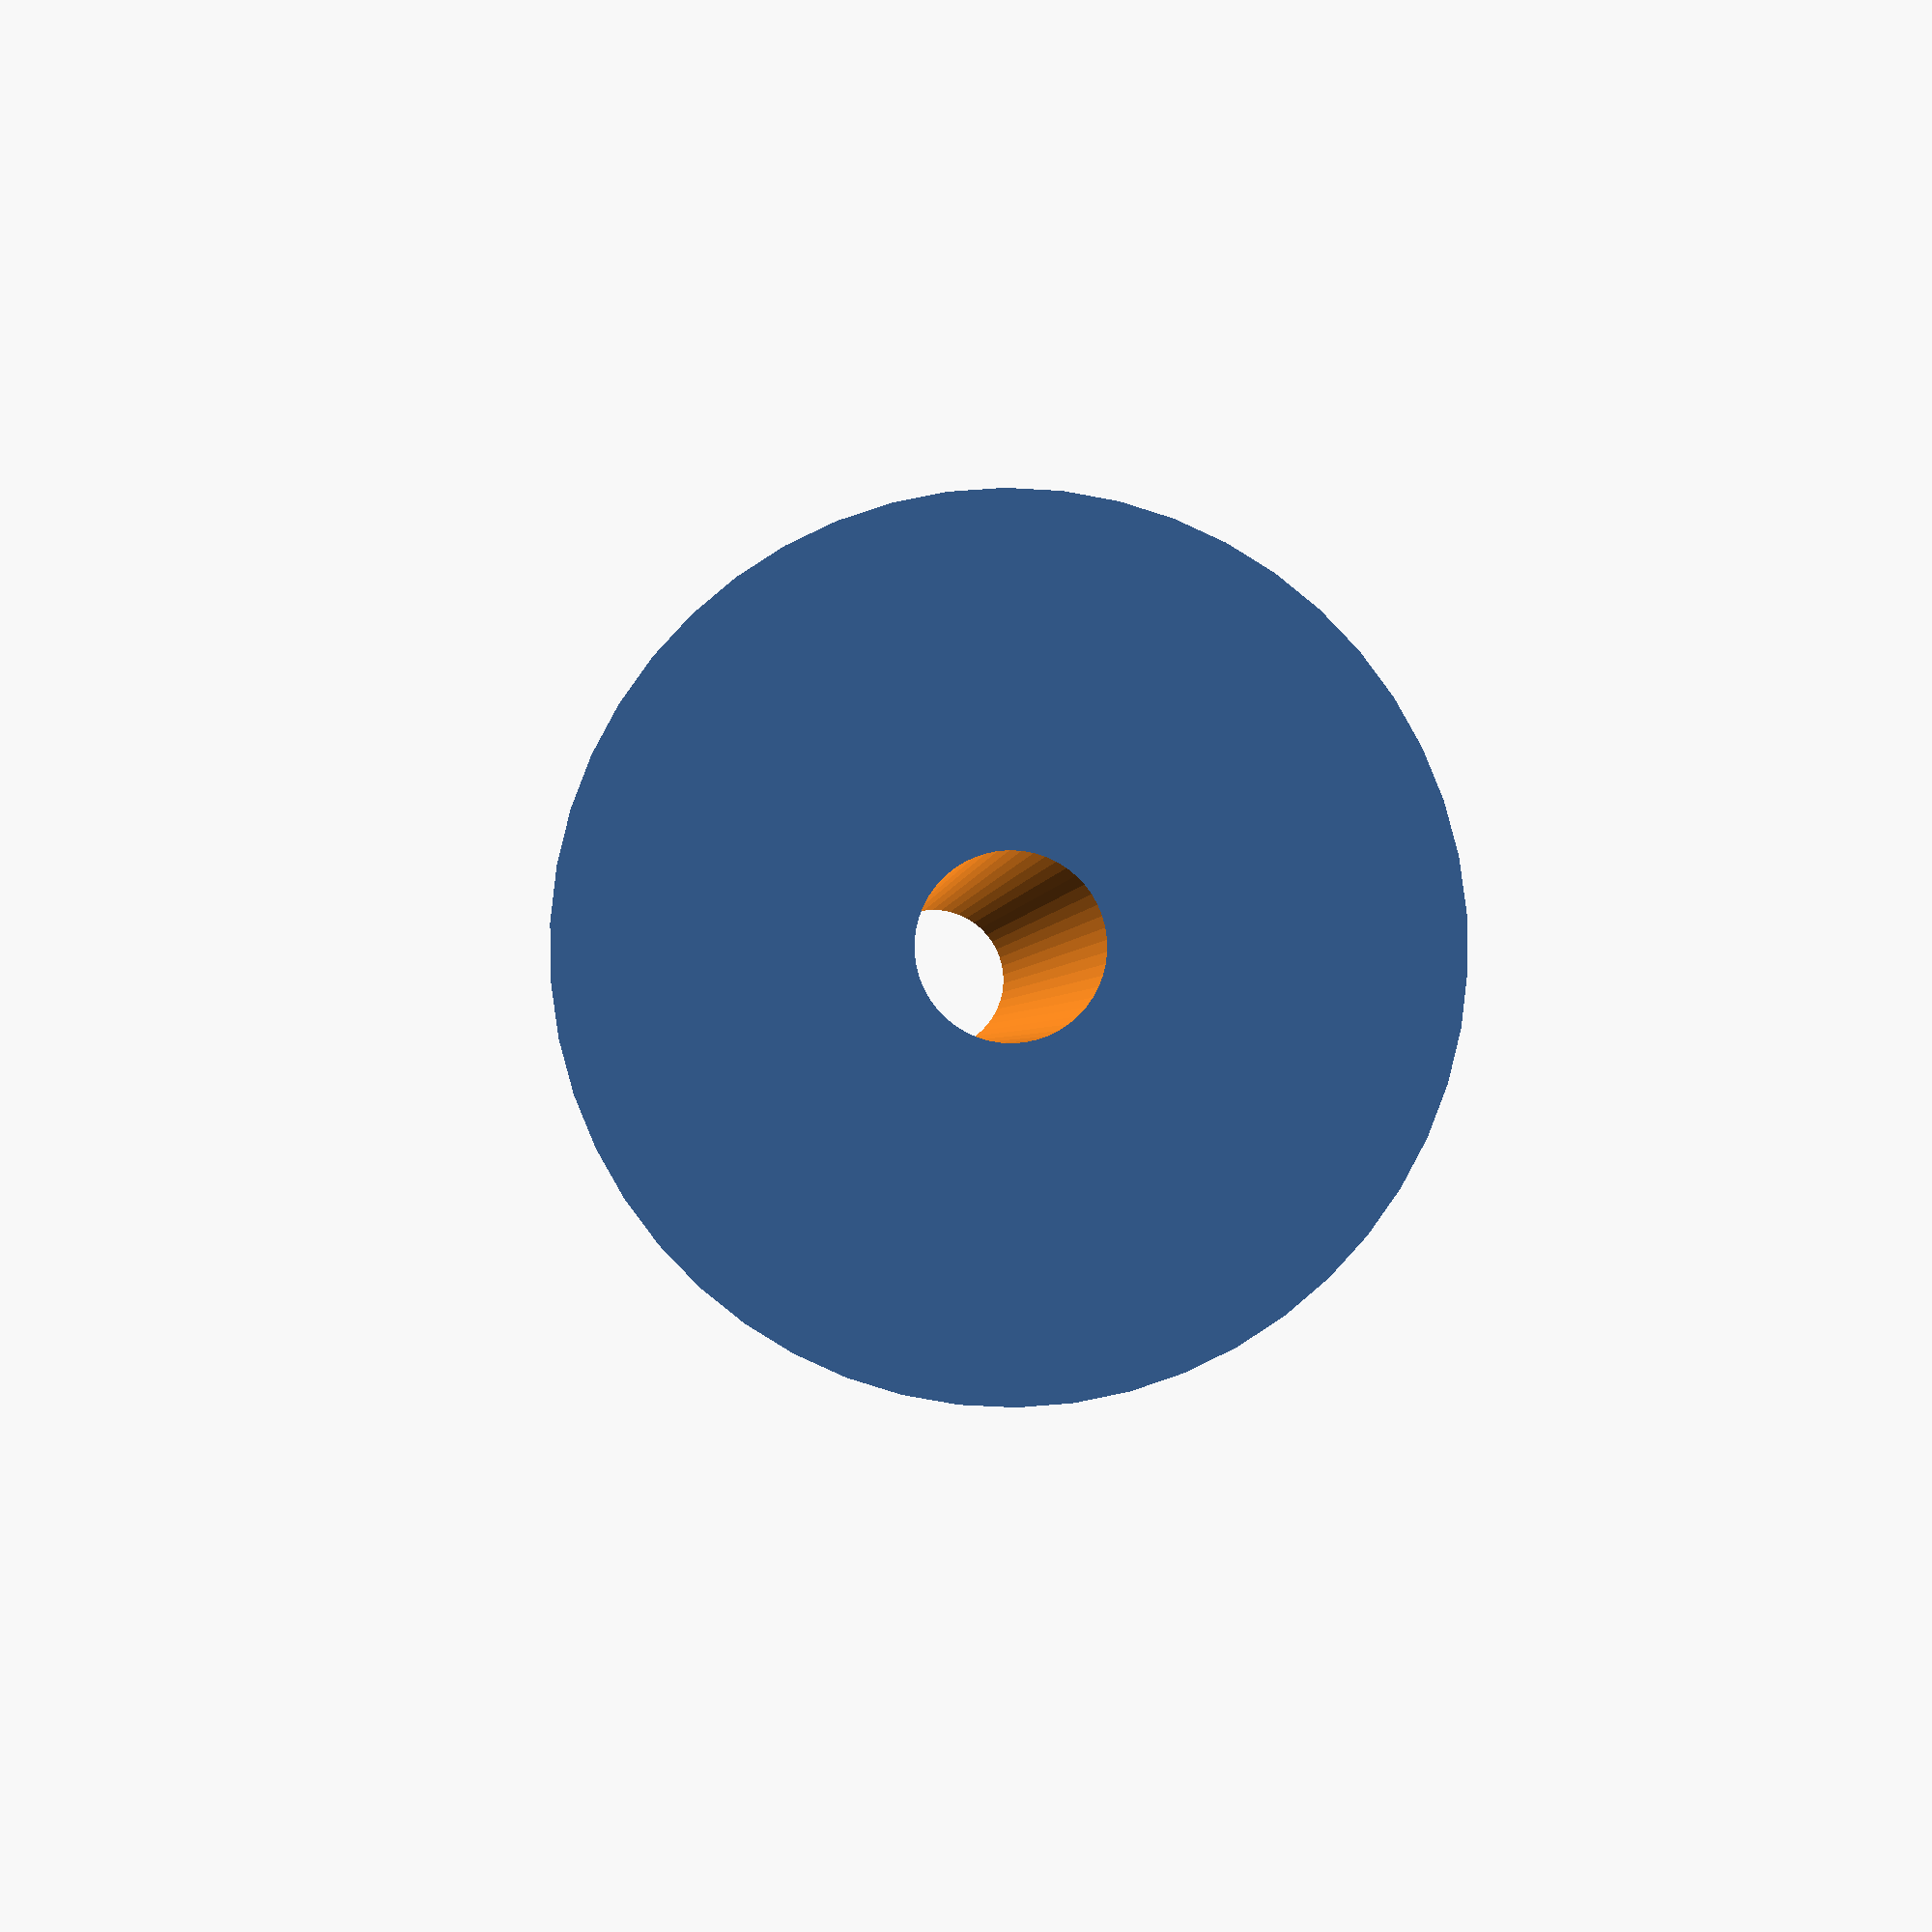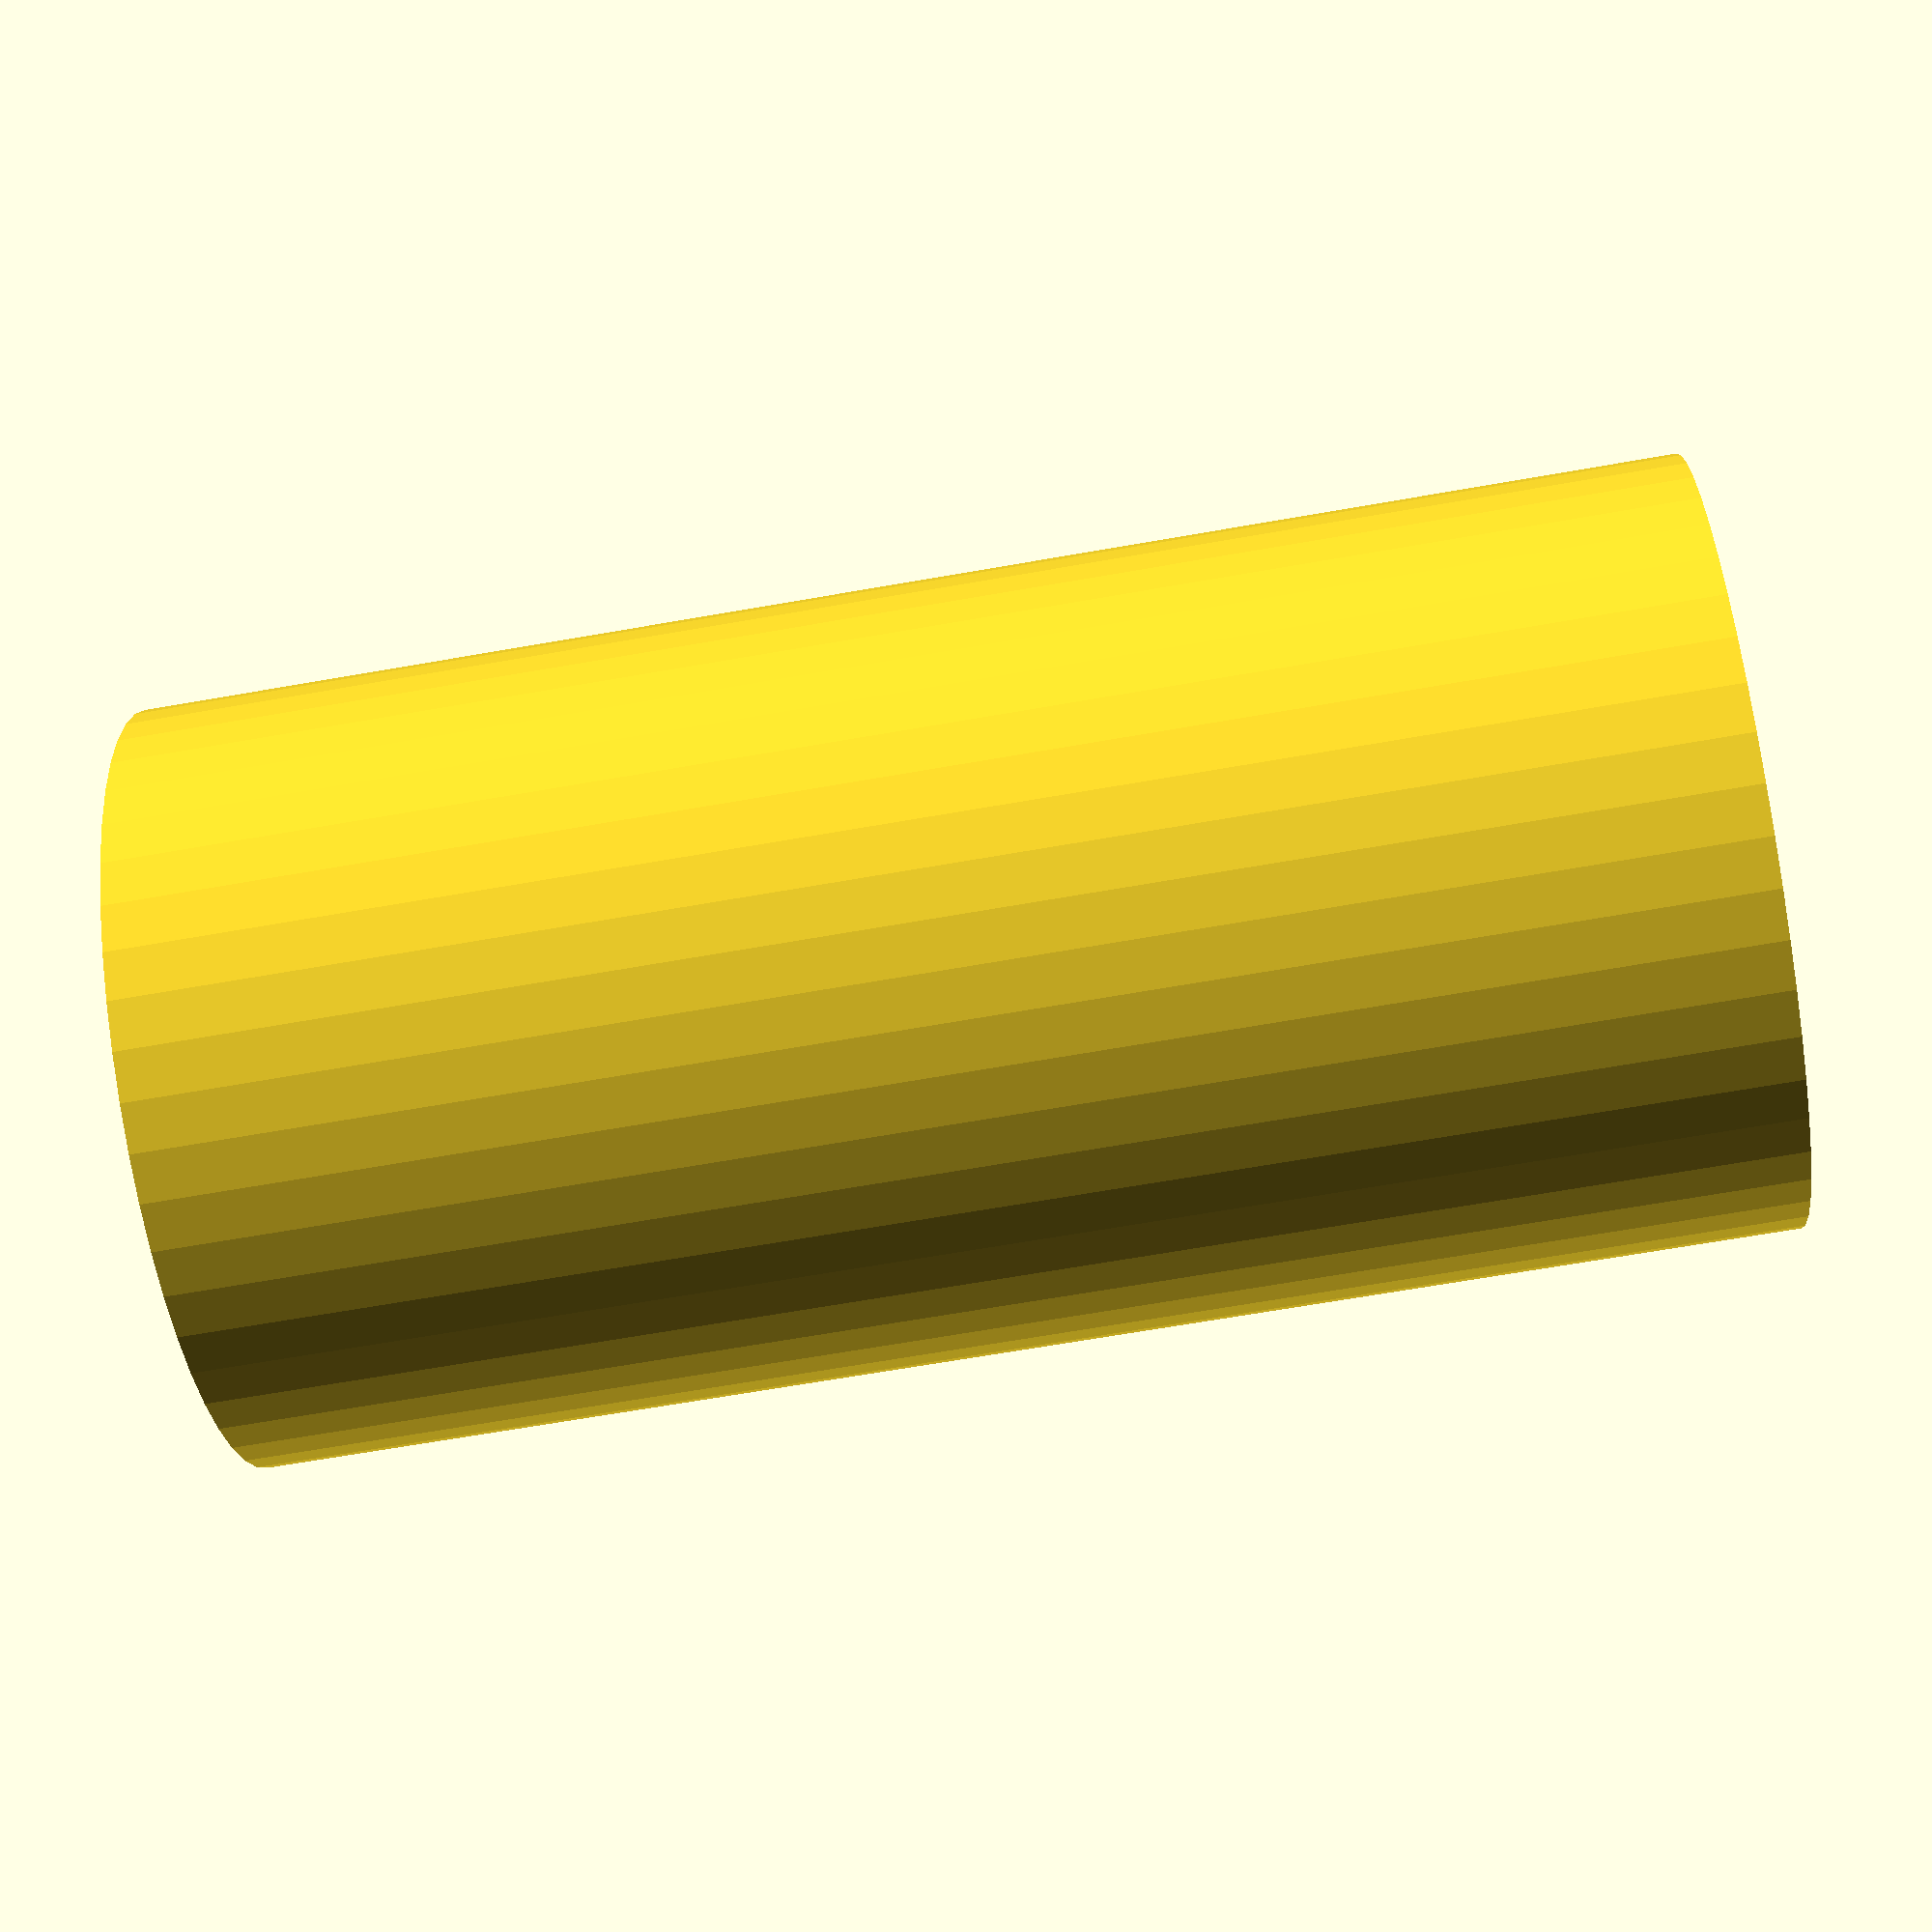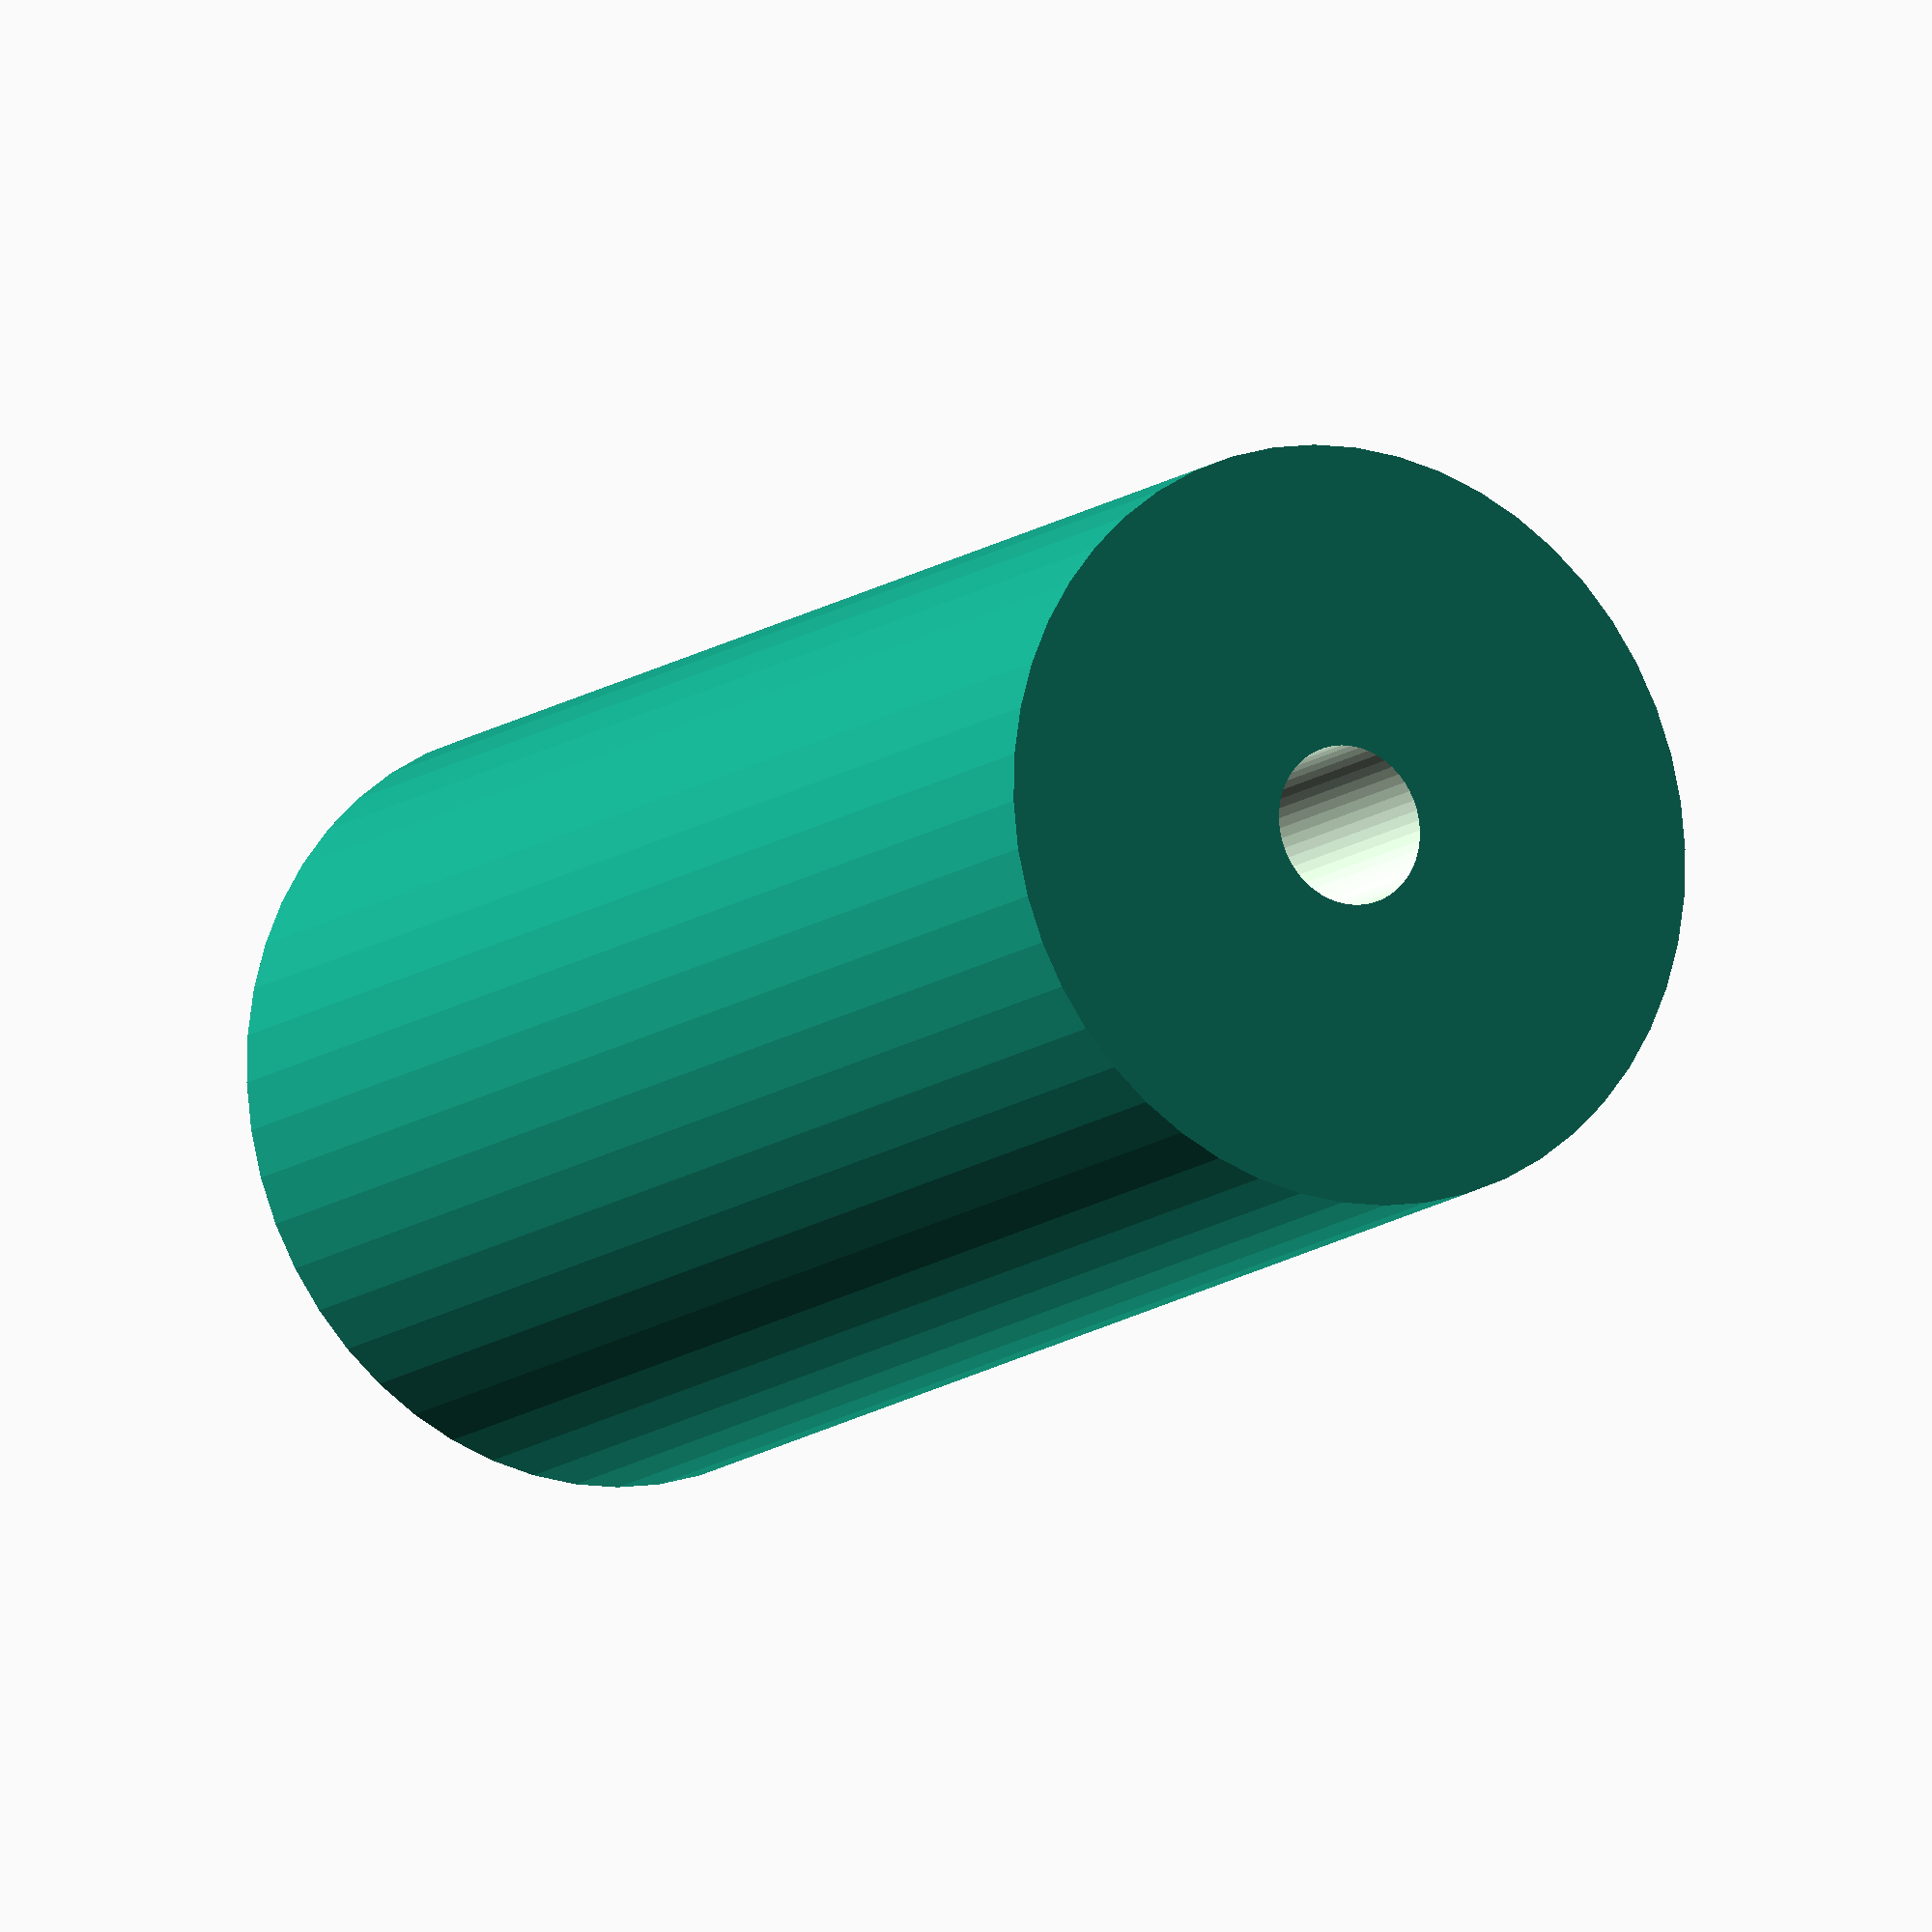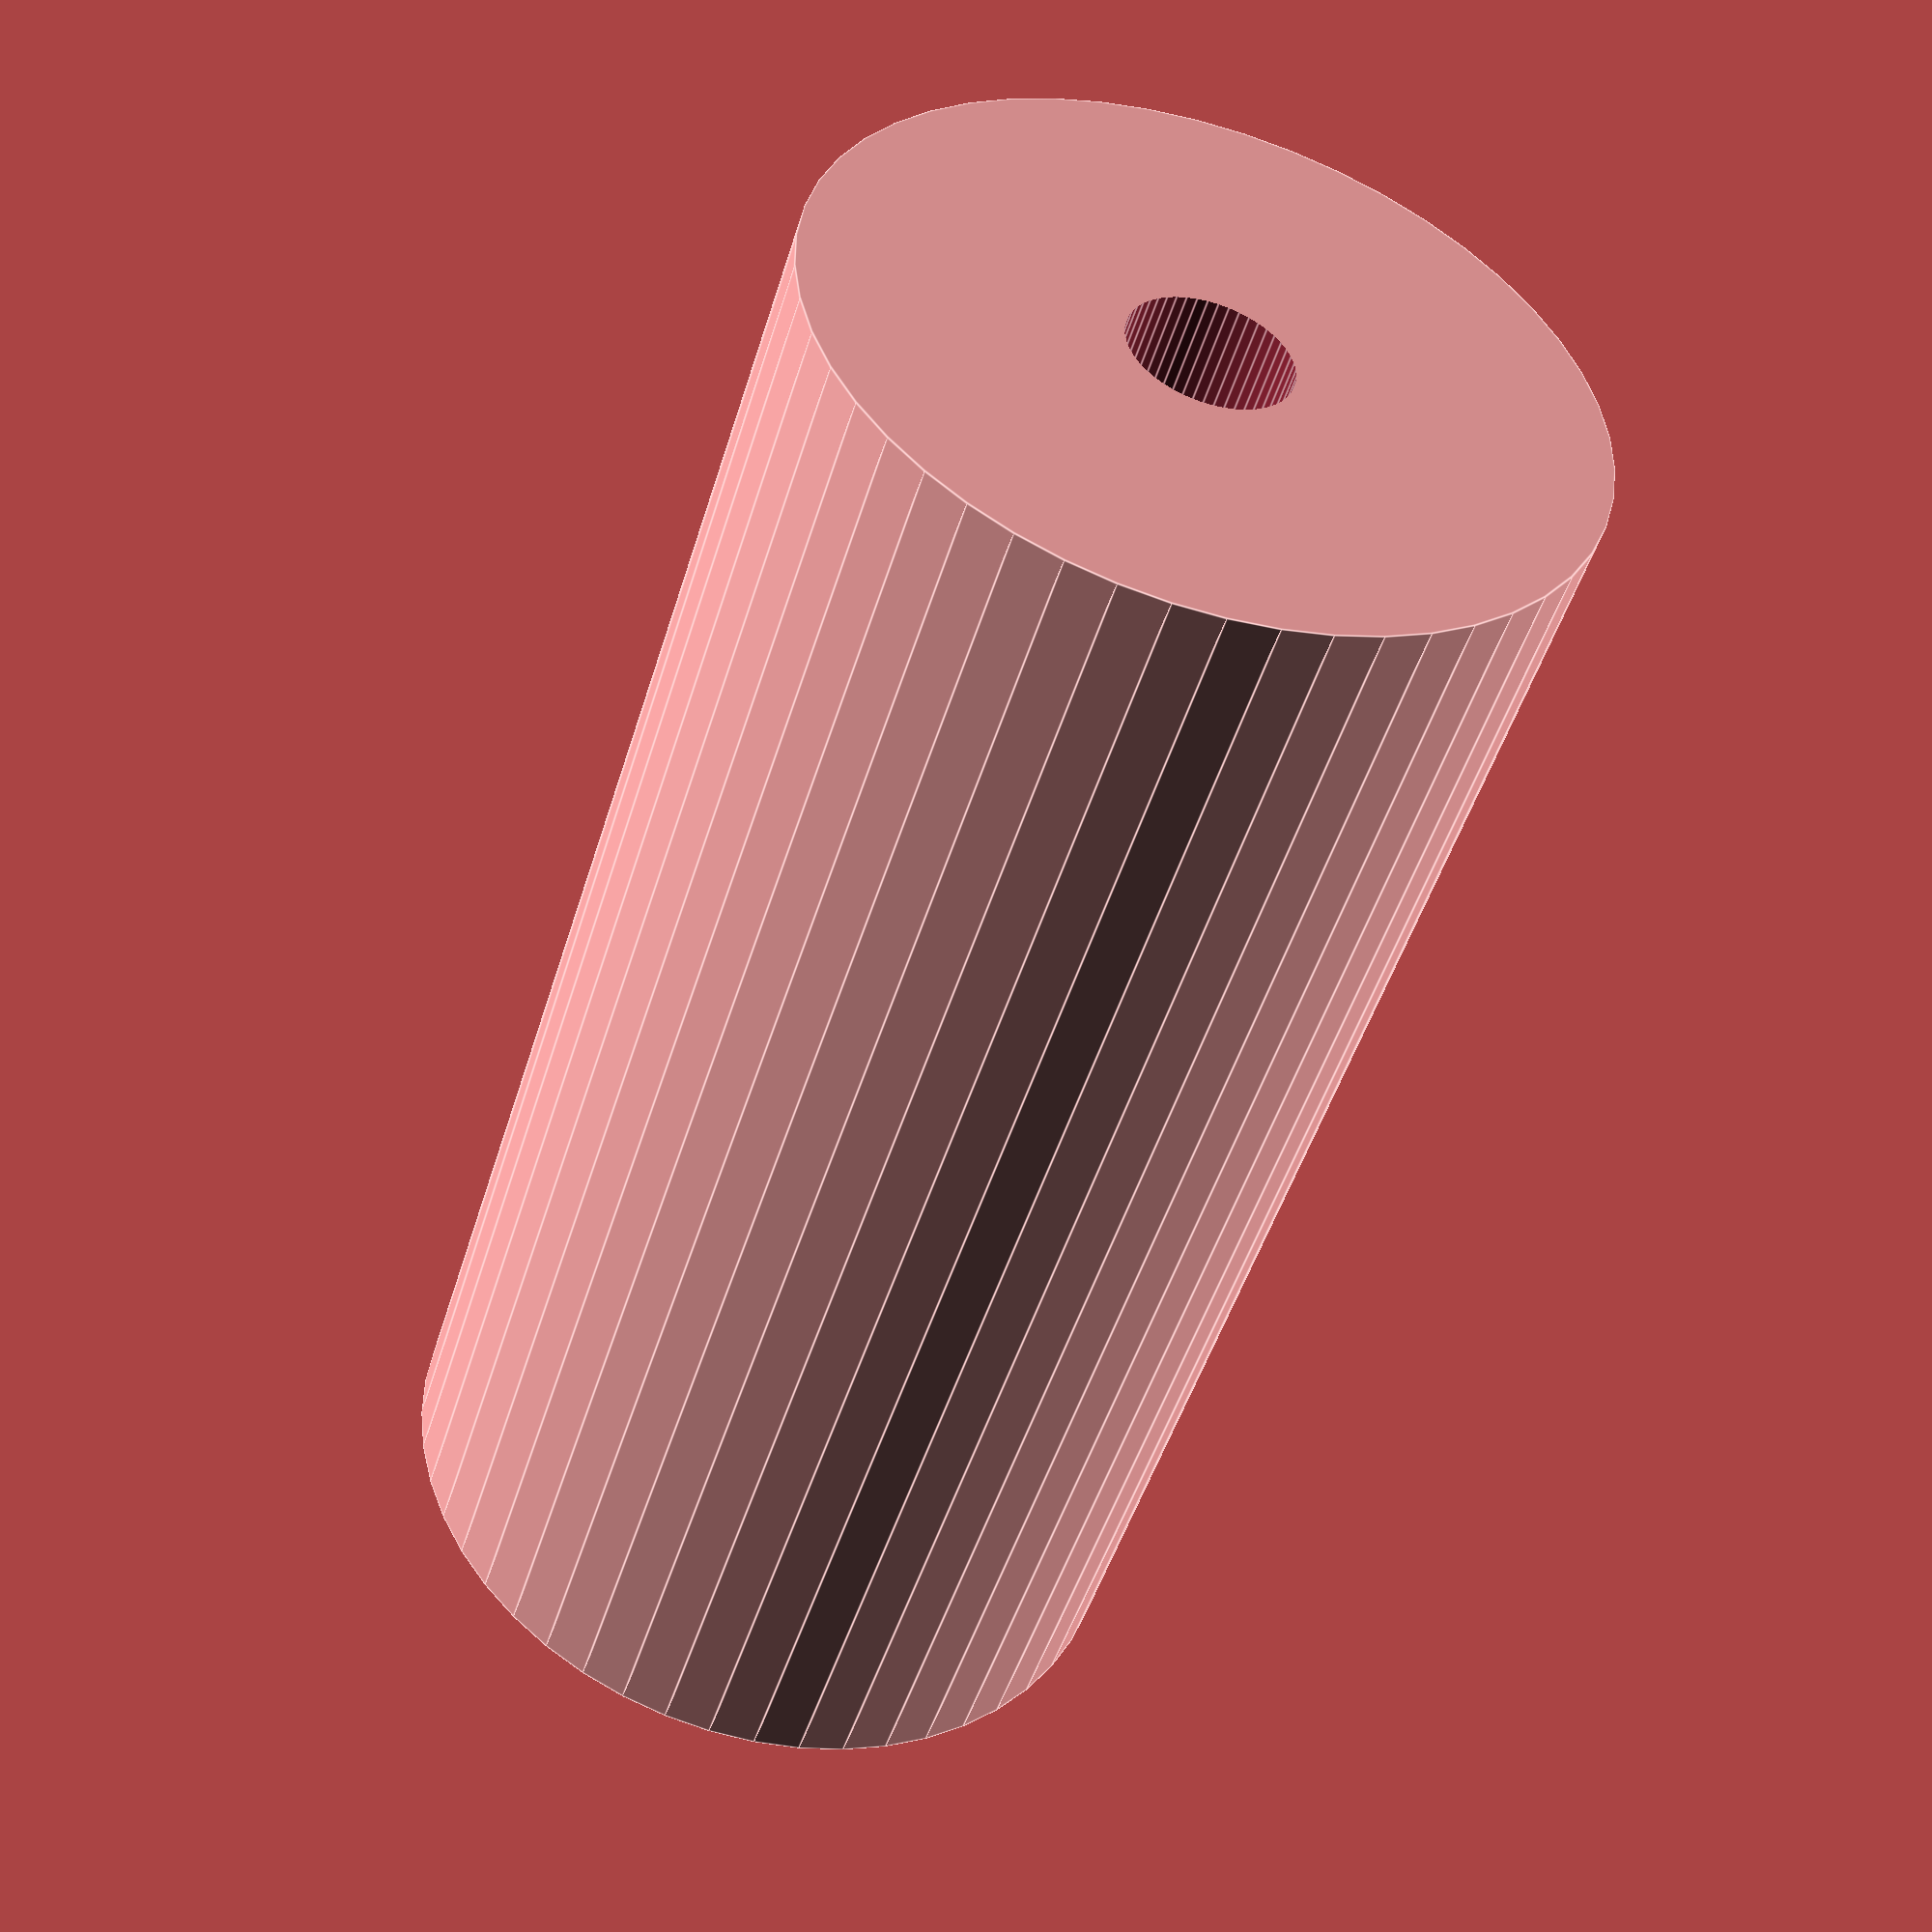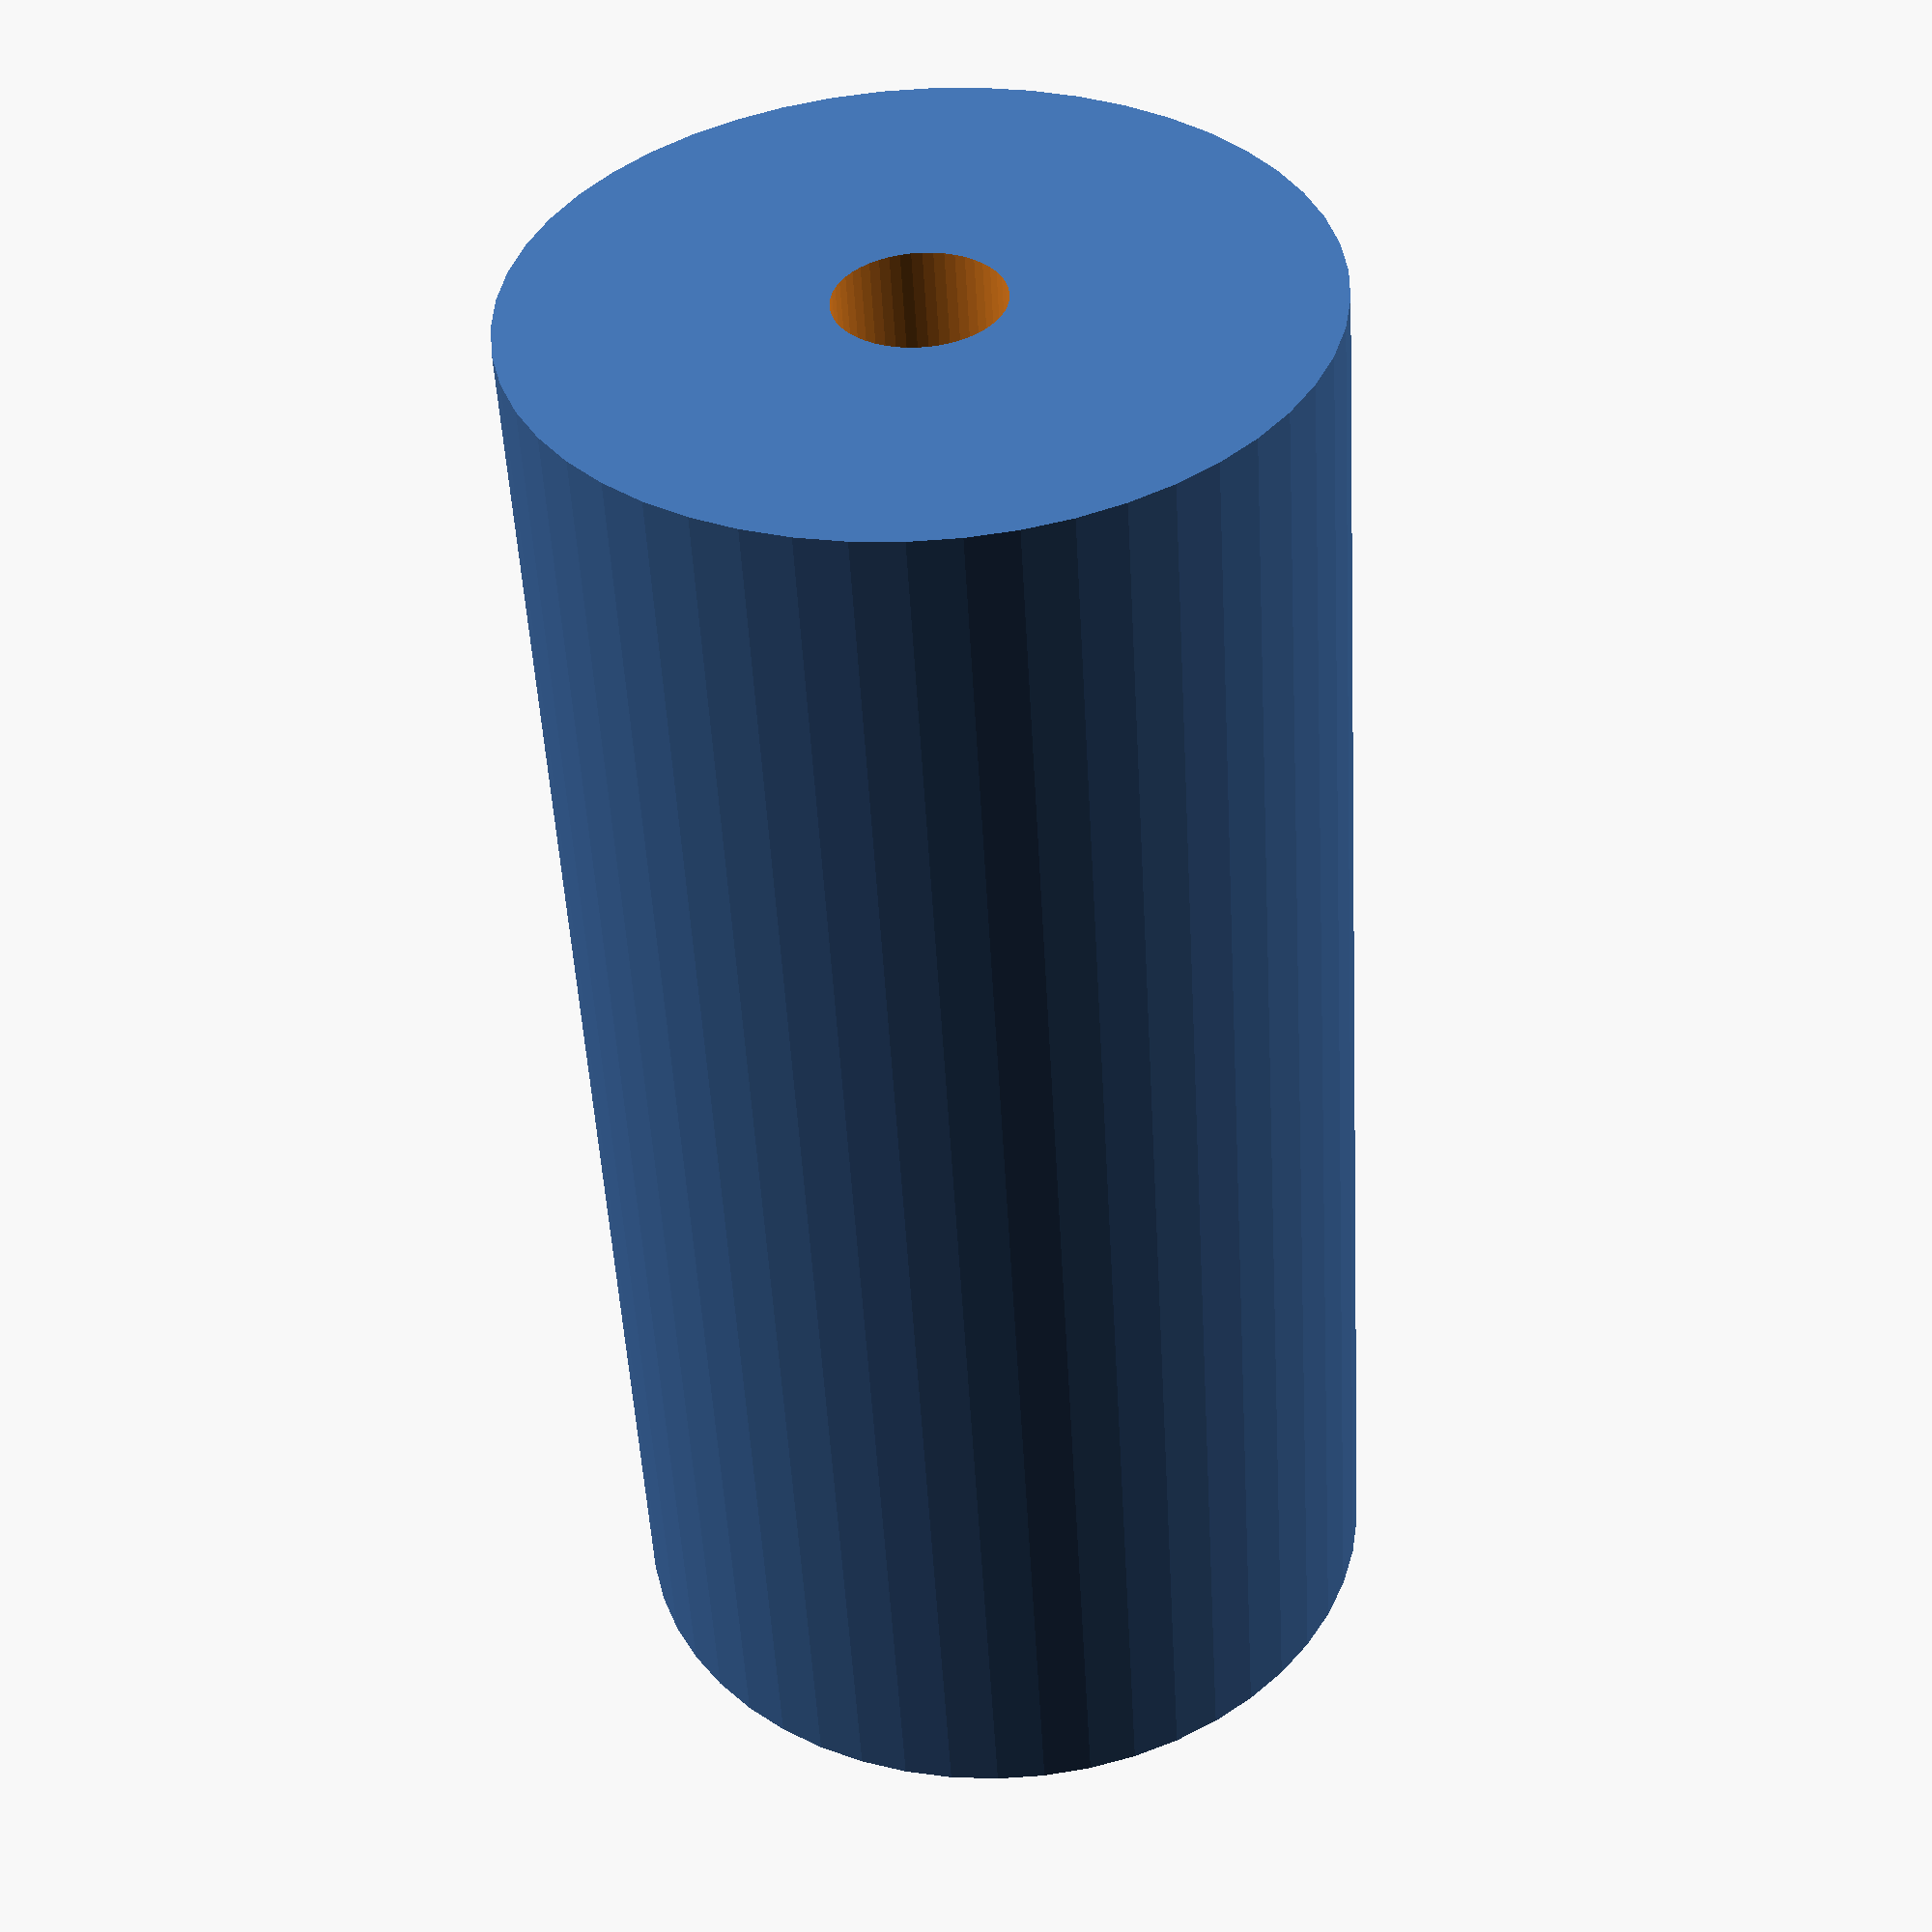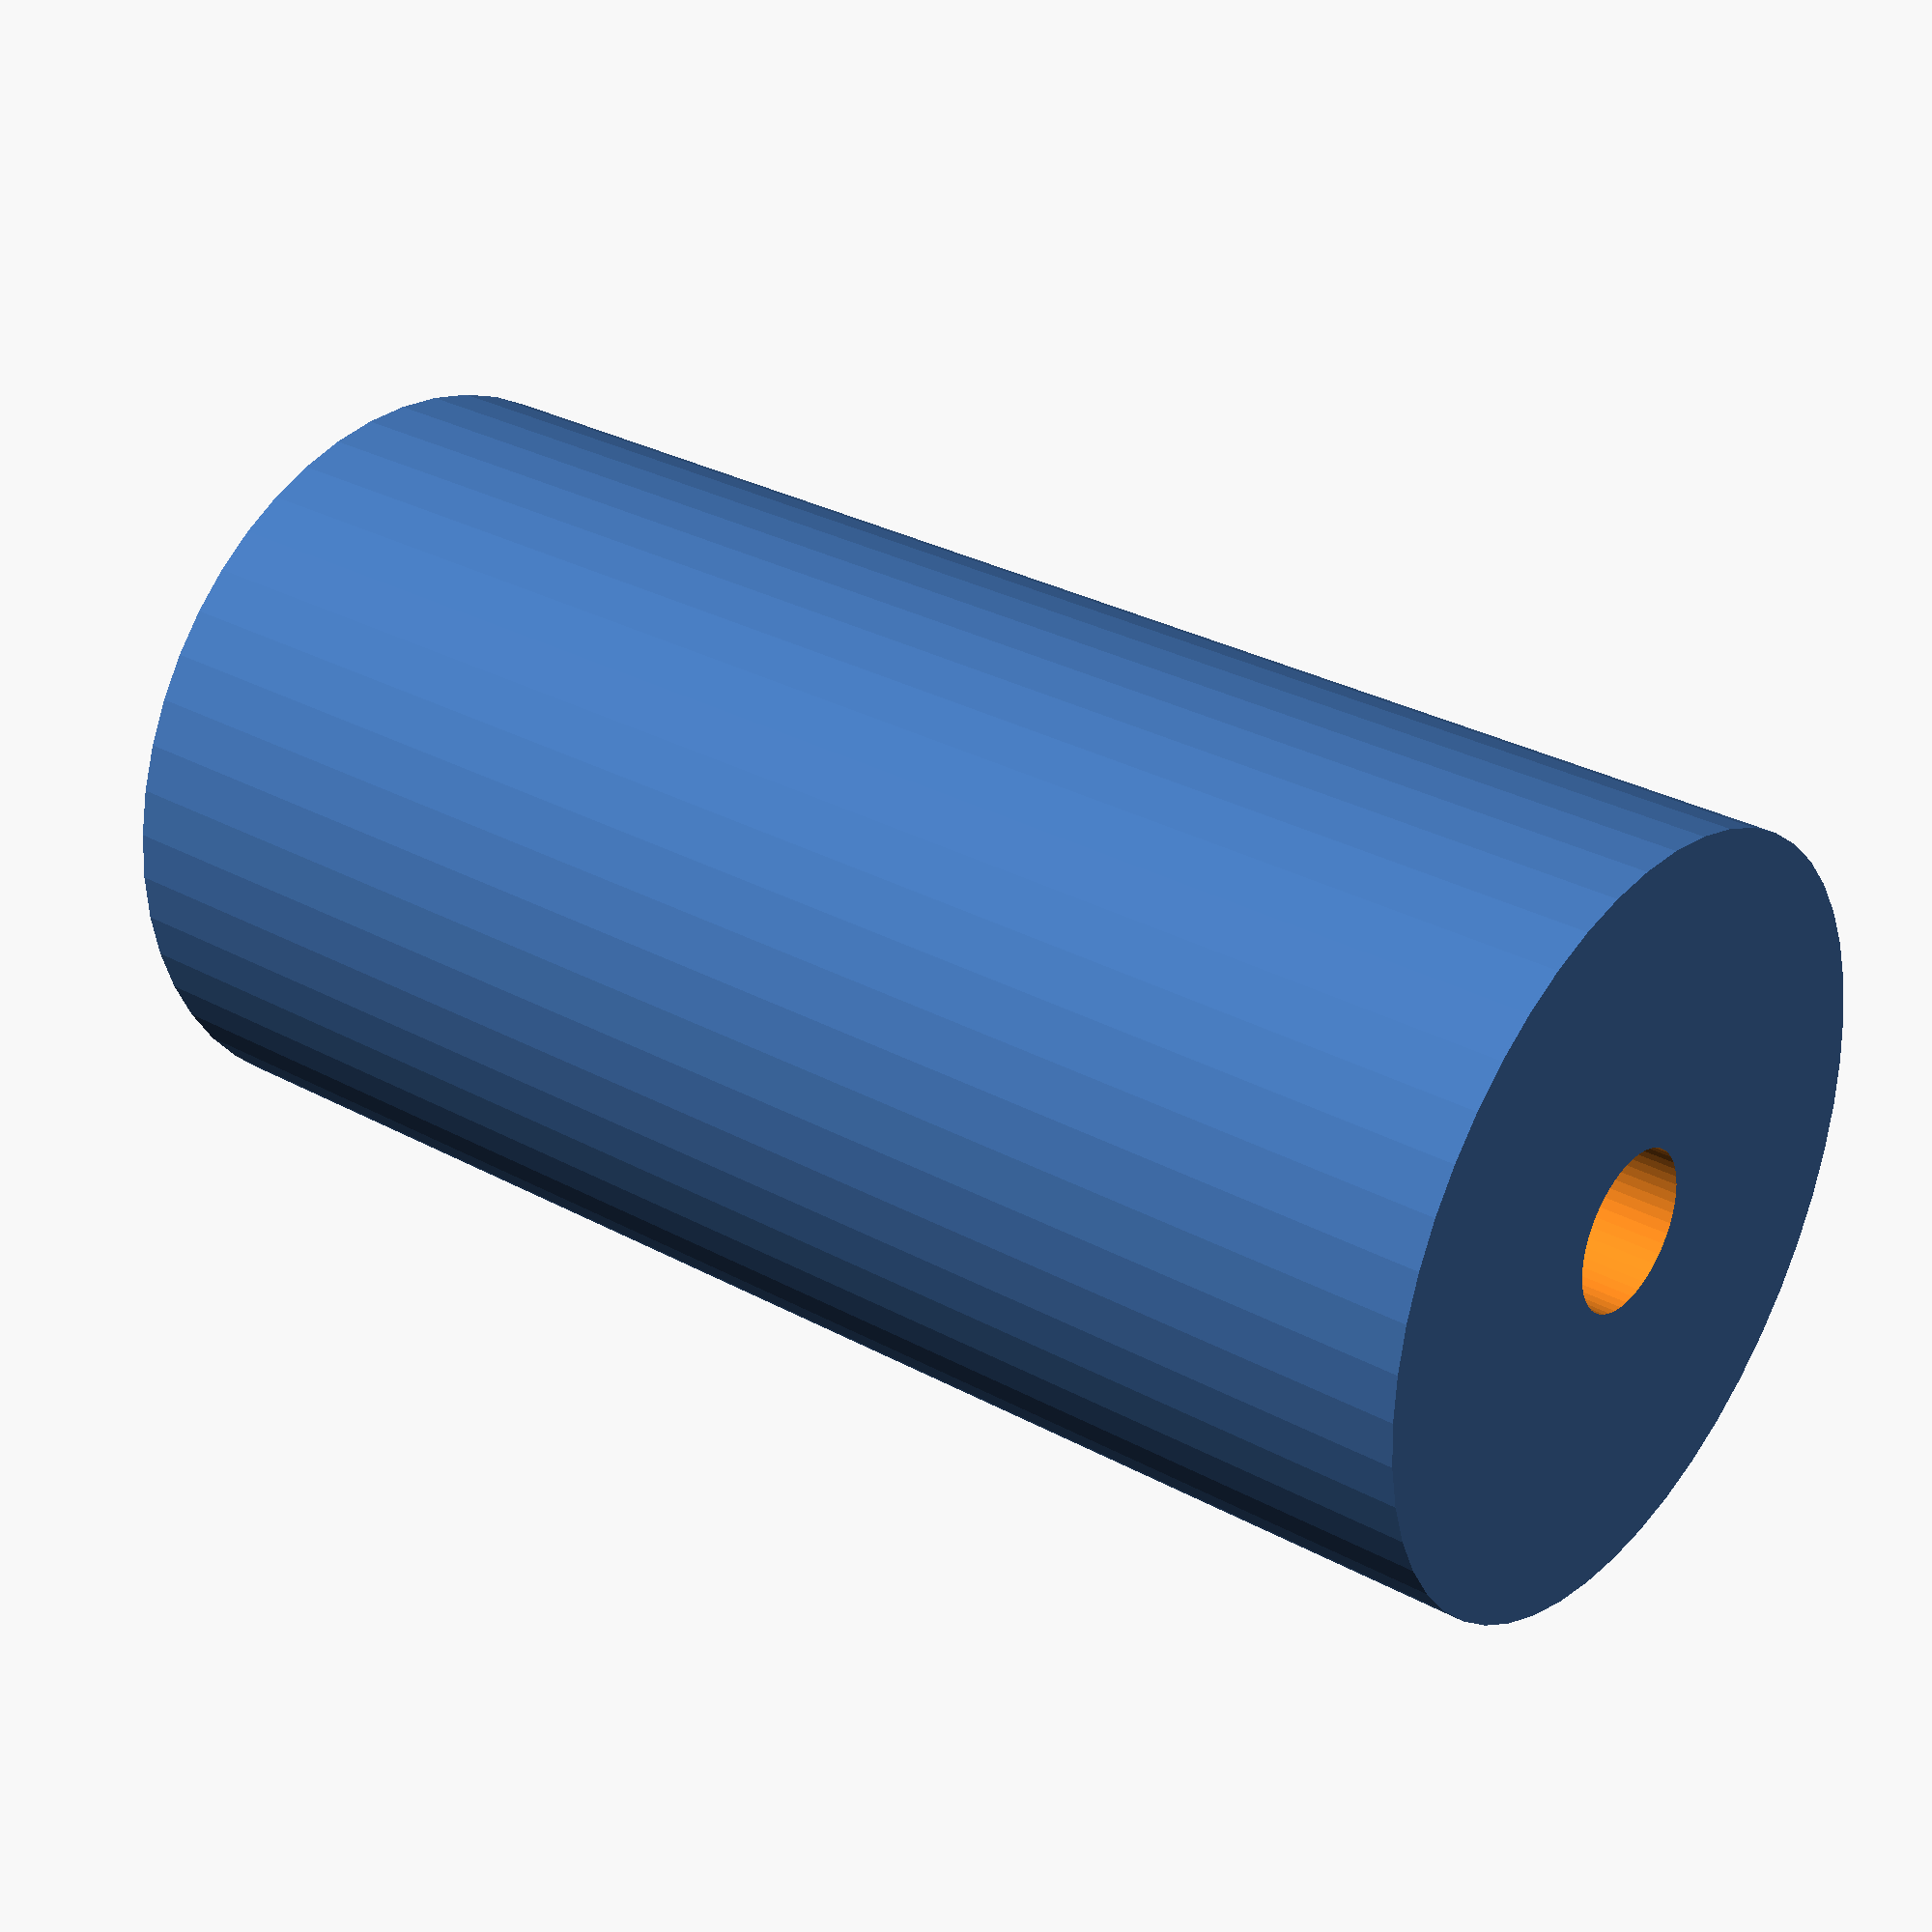
<openscad>
$fn = 50;


difference() {
	union() {
		translate(v = [0, 0, -50.0000000000]) {
			cylinder(h = 100, r = 25.0000000000);
		}
	}
	union() {
		translate(v = [0, 0, -100.0000000000]) {
			cylinder(h = 200, r = 5.2500000000);
		}
	}
}
</openscad>
<views>
elev=181.2 azim=357.1 roll=2.8 proj=p view=solid
elev=246.6 azim=185.0 roll=260.0 proj=p view=wireframe
elev=12.1 azim=67.2 roll=150.3 proj=o view=solid
elev=227.9 azim=32.6 roll=196.5 proj=p view=edges
elev=50.9 azim=167.9 roll=183.1 proj=p view=wireframe
elev=149.6 azim=158.8 roll=231.7 proj=p view=solid
</views>
